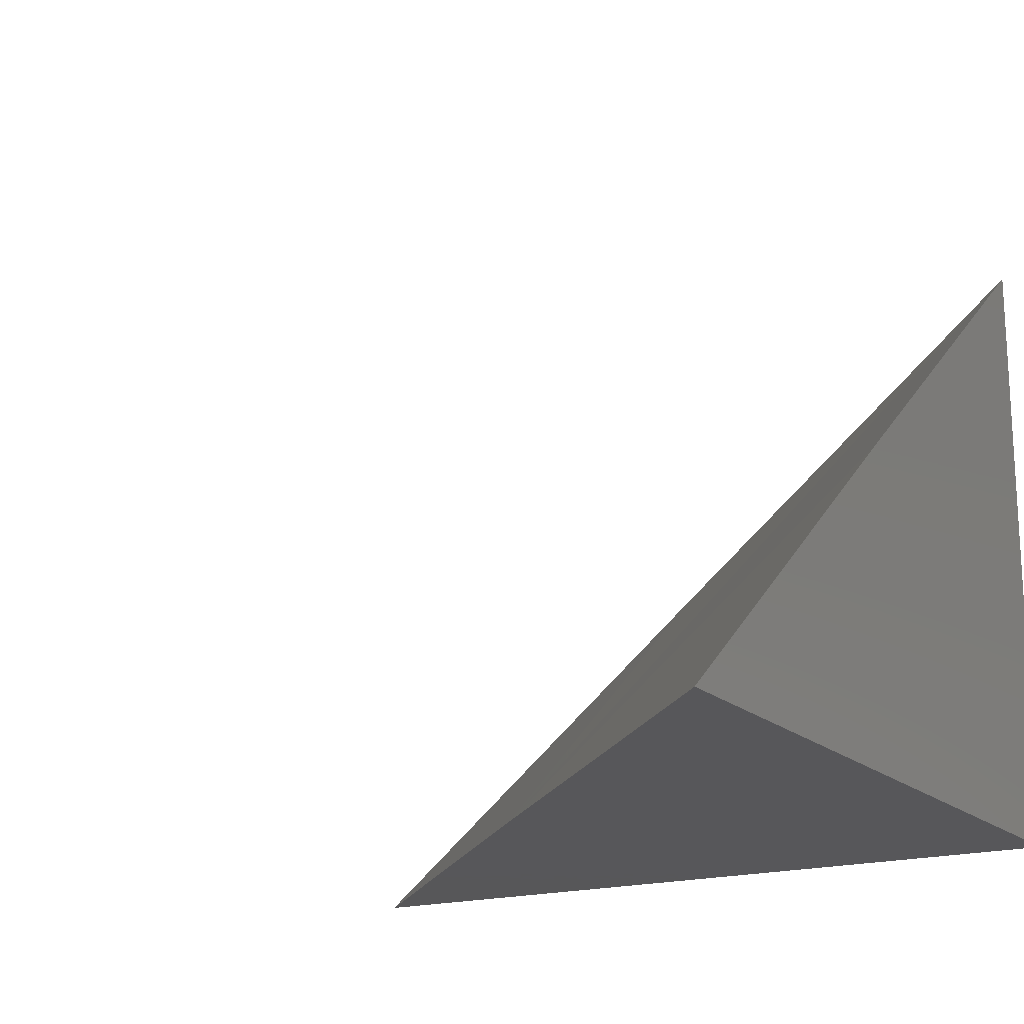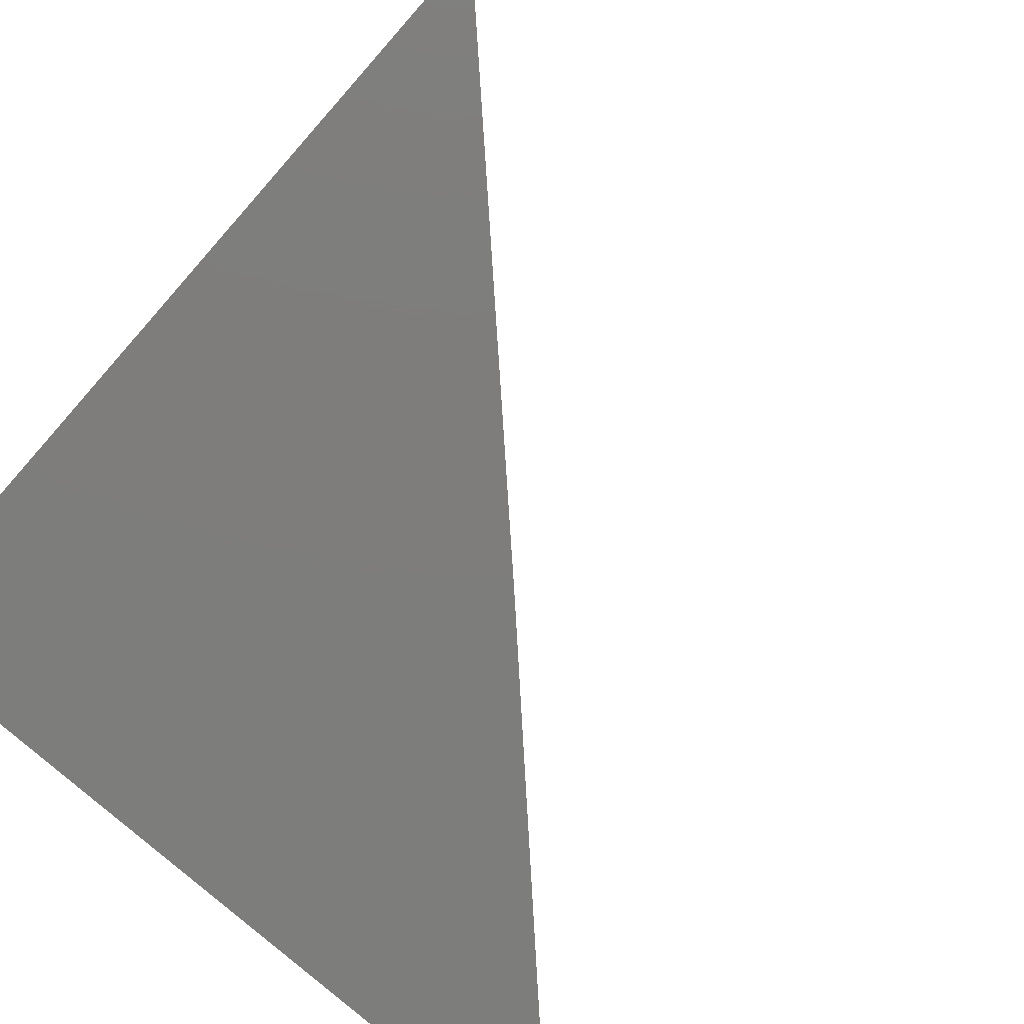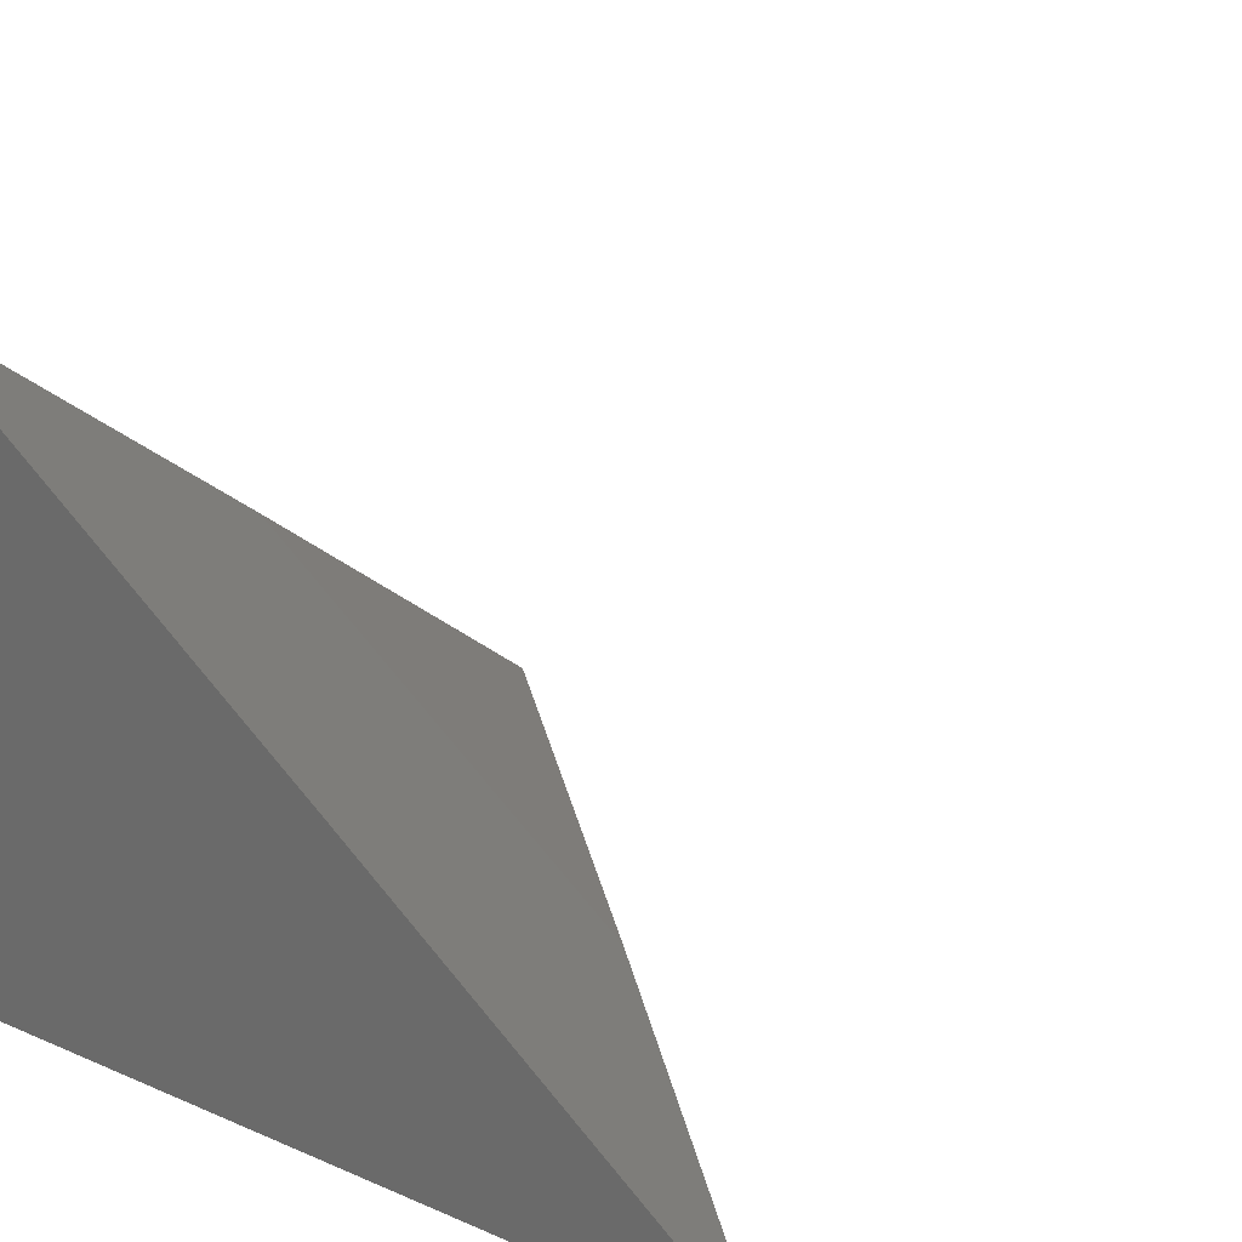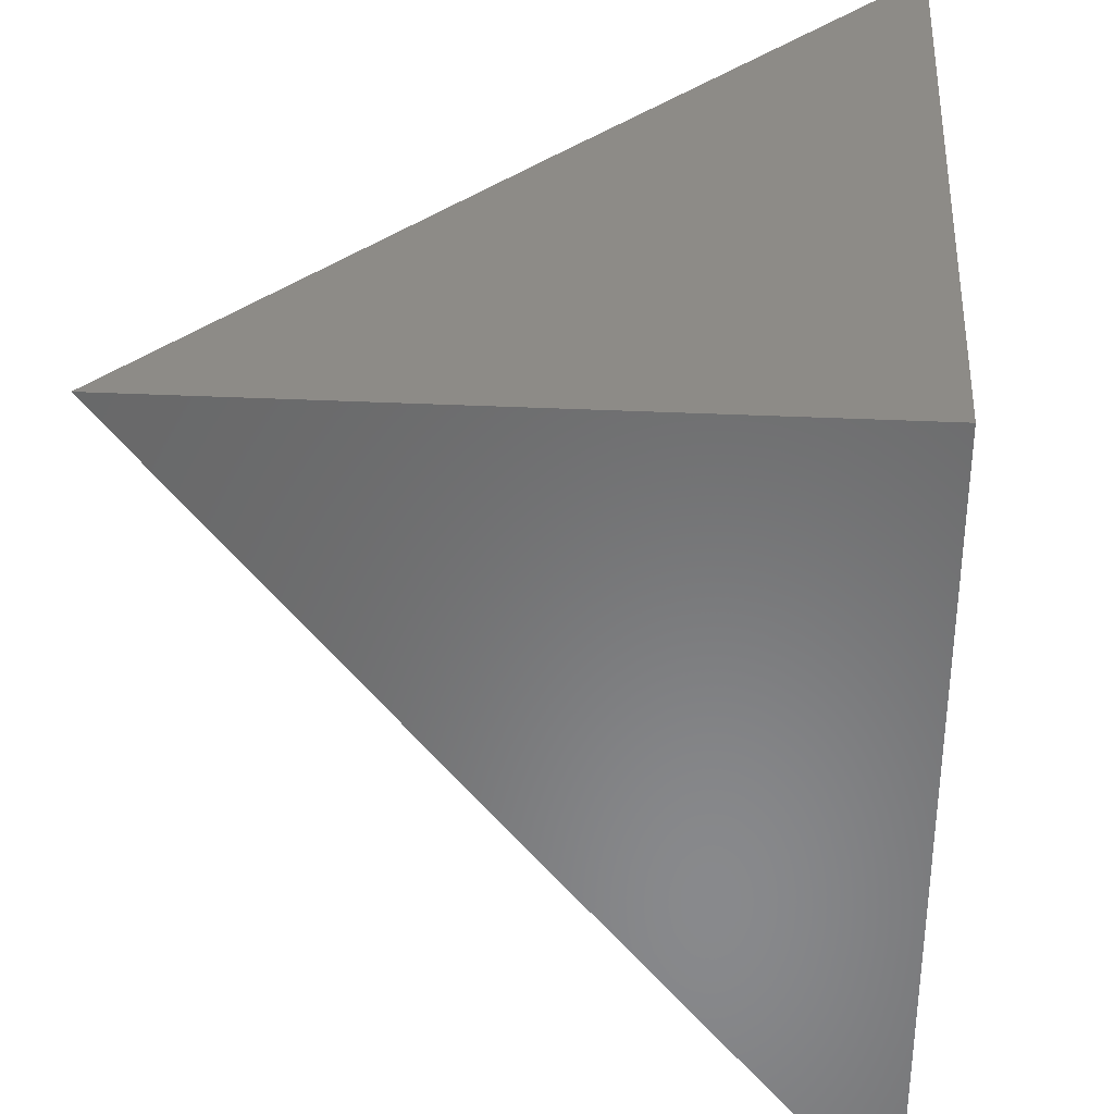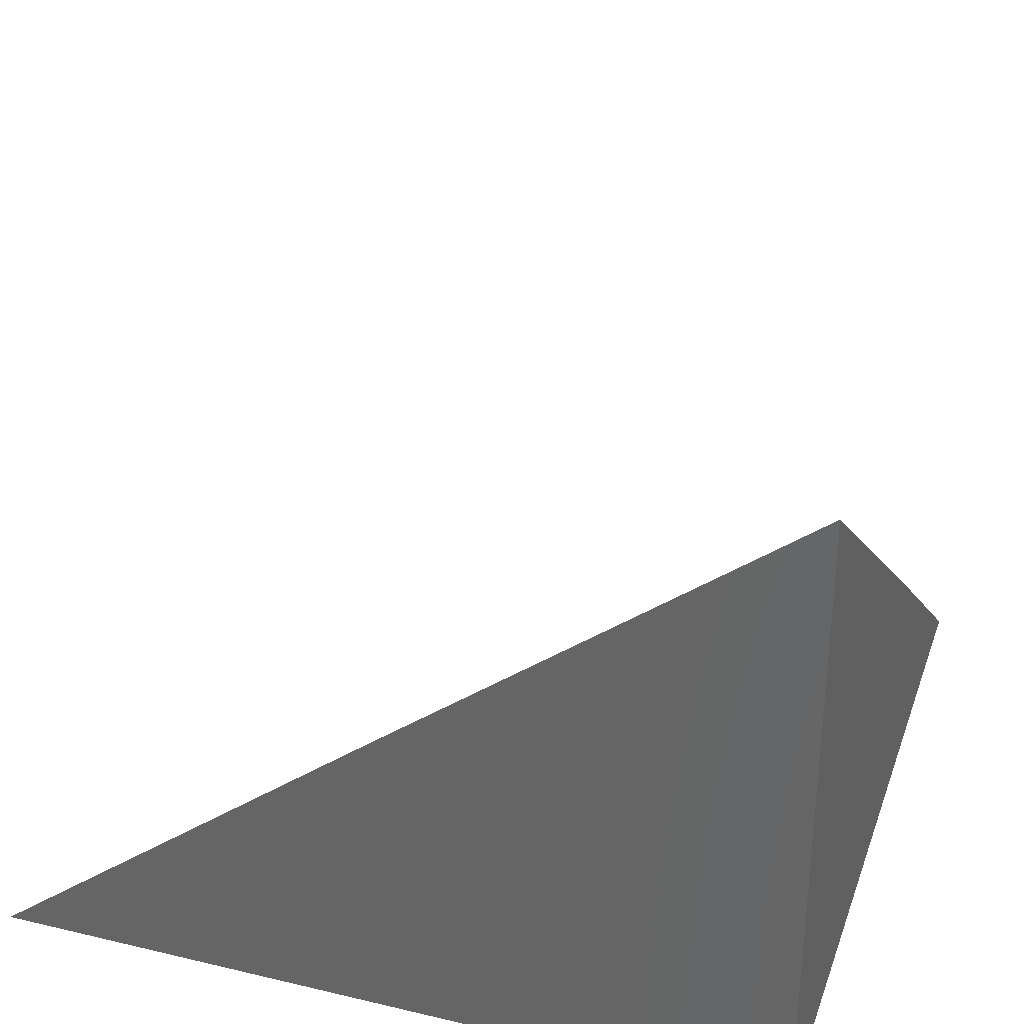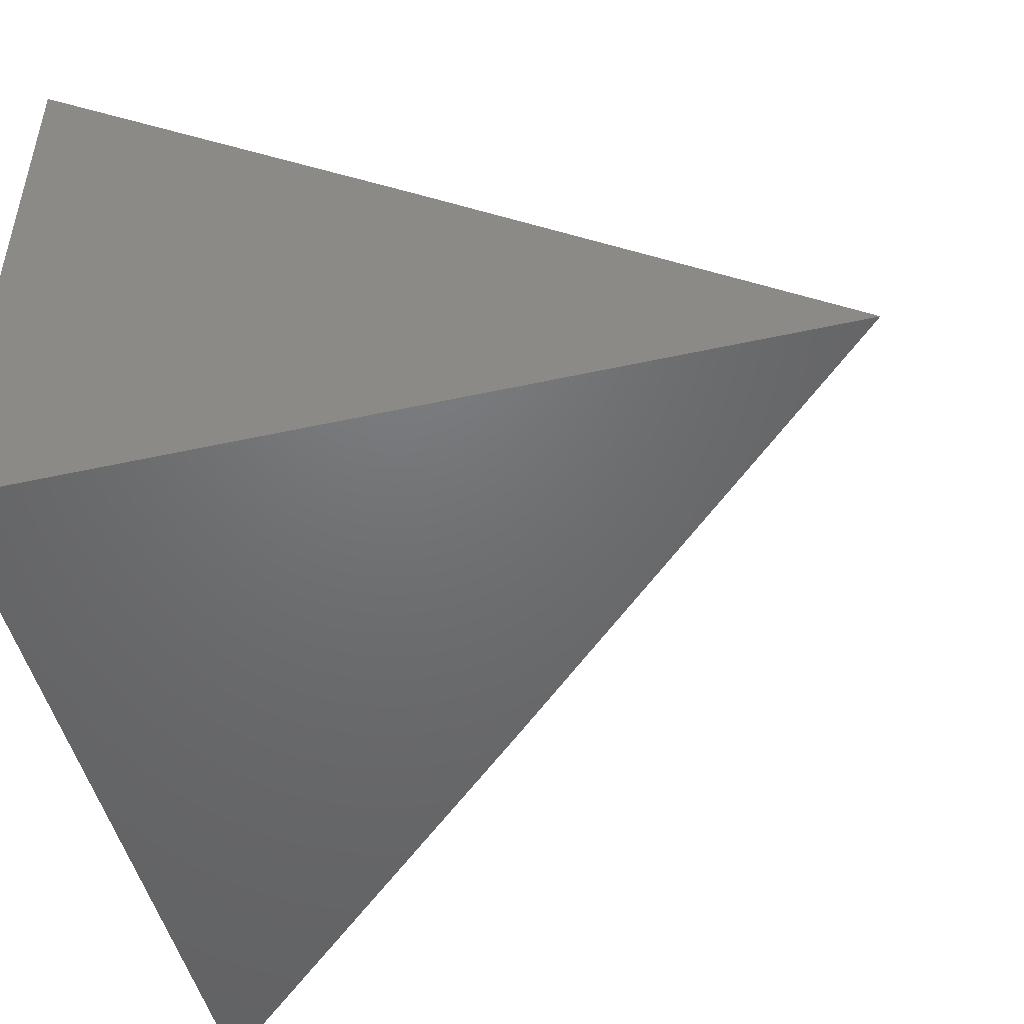
<metadata>
{"format":"stl","ext":"stl","renderer":"f3d","projection":"perspective","resolution":1024,"background":"white","views":[{"elev":-18.0,"azim":30.6,"up":"+Z"},{"elev":-76.9,"azim":-131.5,"up":"+Z"},{"elev":25.4,"azim":-145.6,"up":"+Z"},{"elev":34.3,"azim":93.8,"up":"+Y"},{"elev":32.9,"azim":108.1,"up":"+Z"},{"elev":-49.0,"azim":-166.2,"up":"+Z"}]}
</metadata>
<code>
# stl→obj: 7 verts, 10 faces
v -6.092 -6 8
v -6.046 -6.046 8
v -6.046 -6 8.037
v -6 -6 8.073
v -6 -6.046 8.037
v -6 -6.092 8
v -6 -6 8
f 1 2 3
f 3 2 4
f 4 2 5
f 5 2 6
f 4 5 7
f 7 5 6
f 6 2 7
f 7 2 1
f 1 3 7
f 7 3 4

</code>
